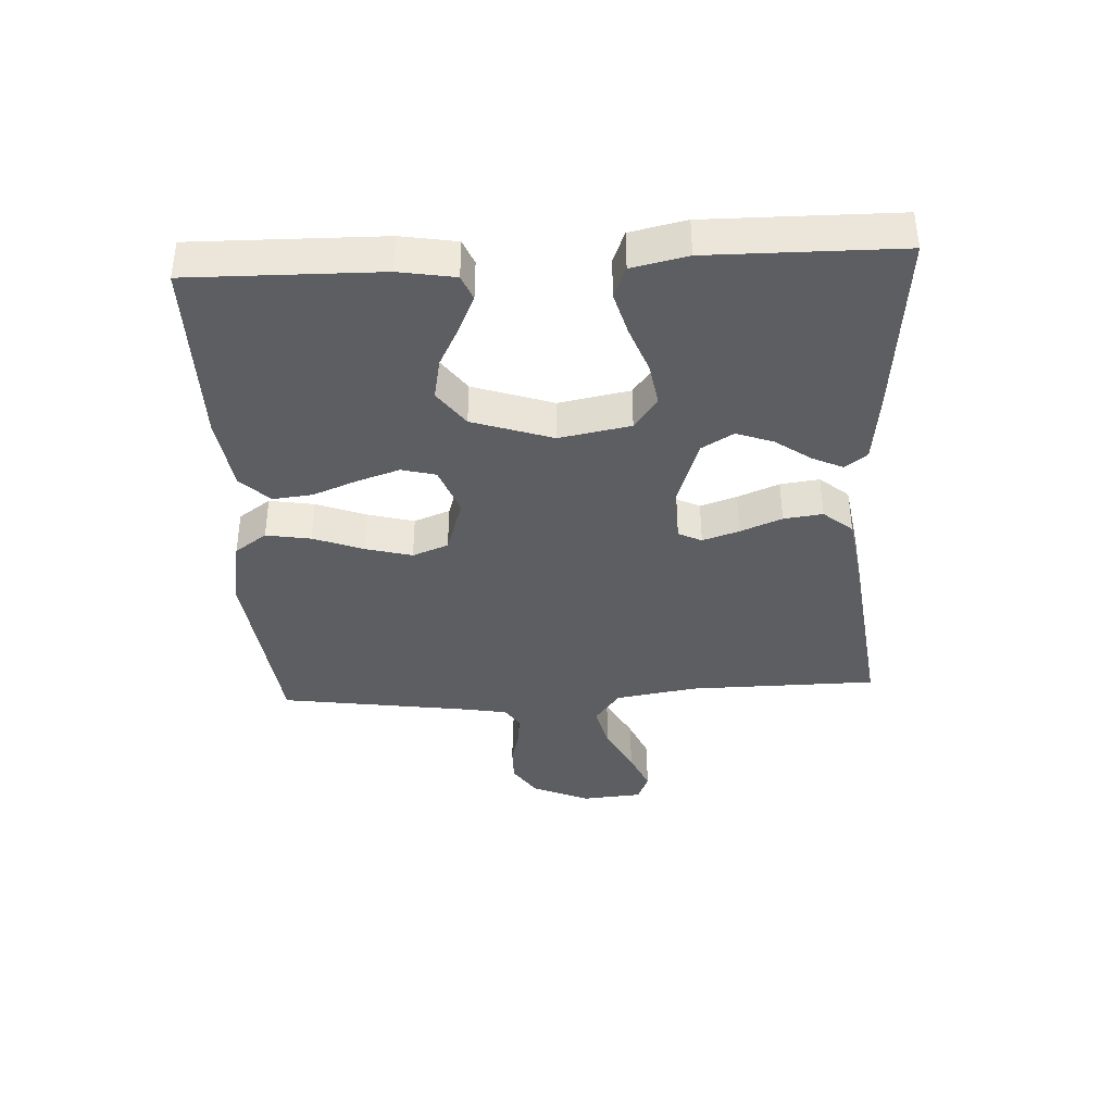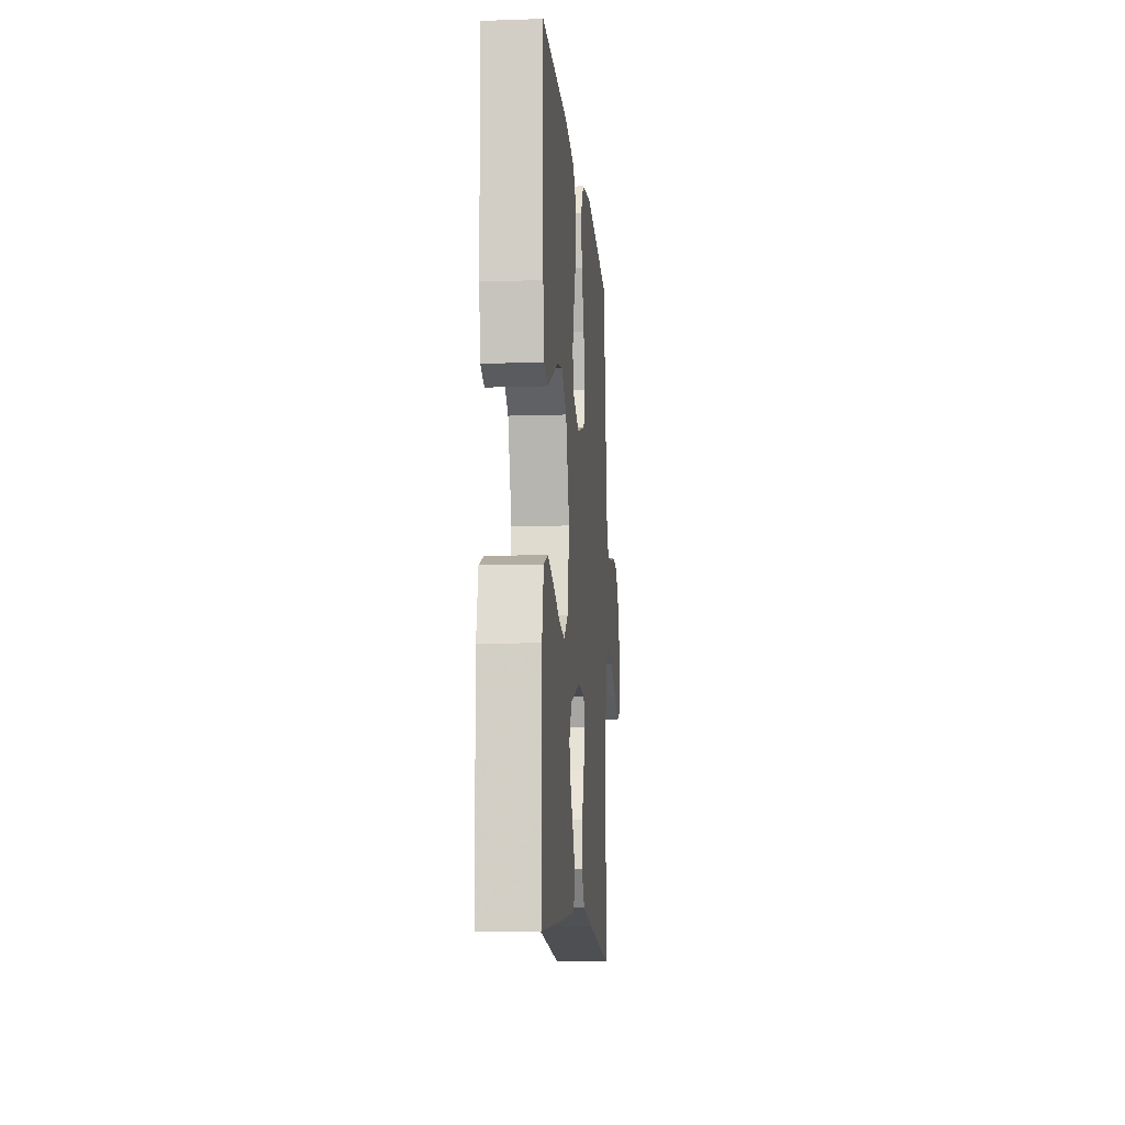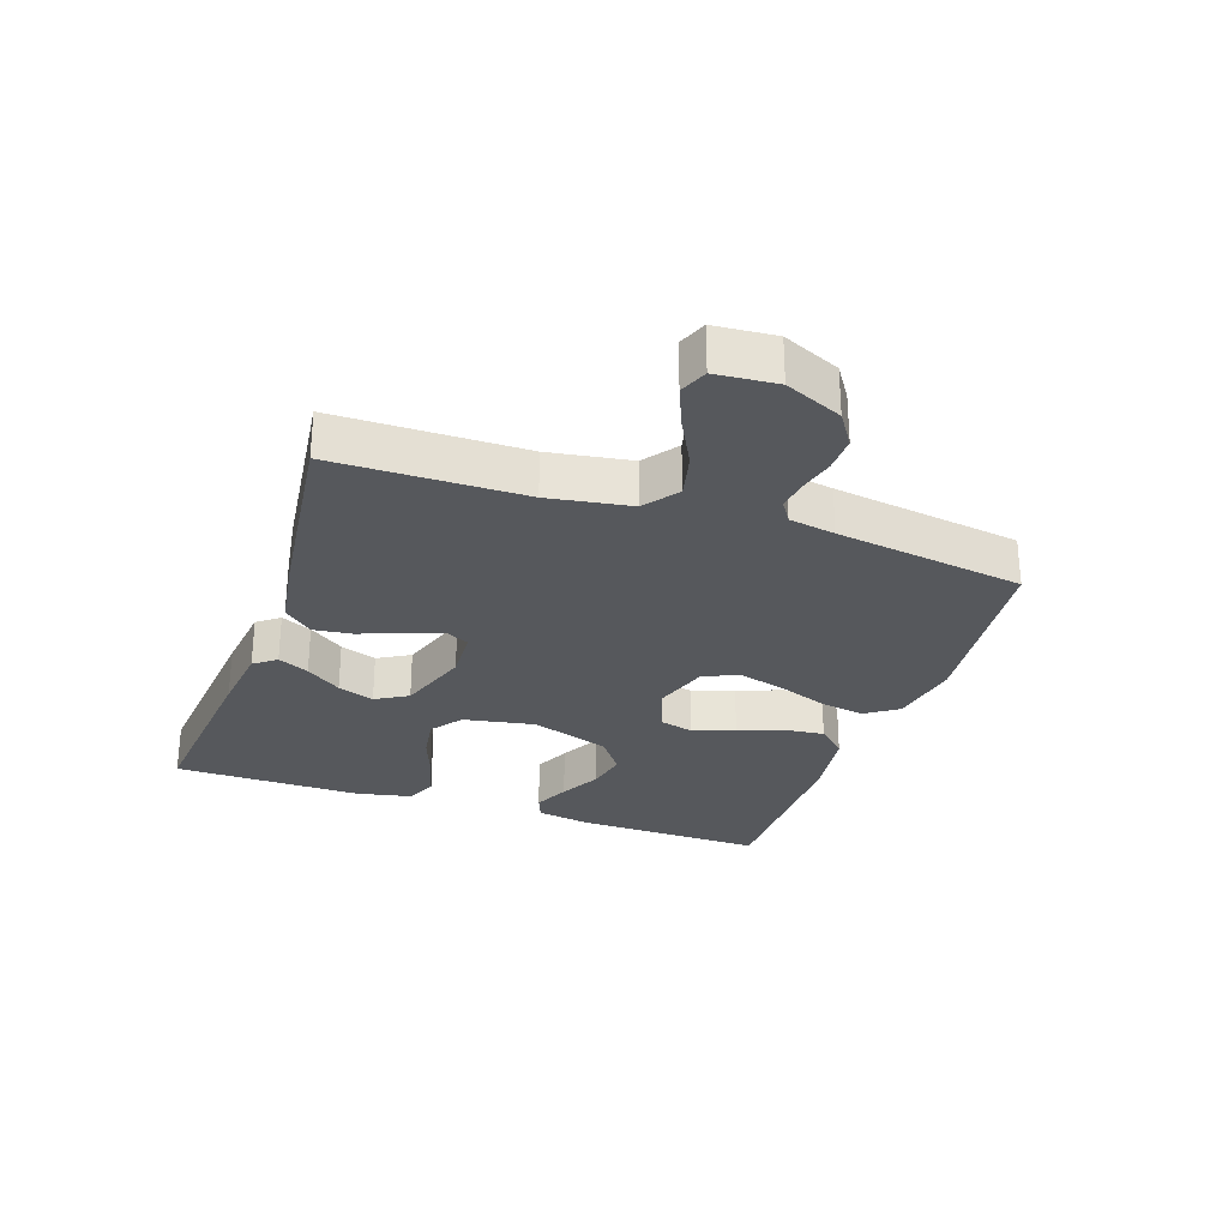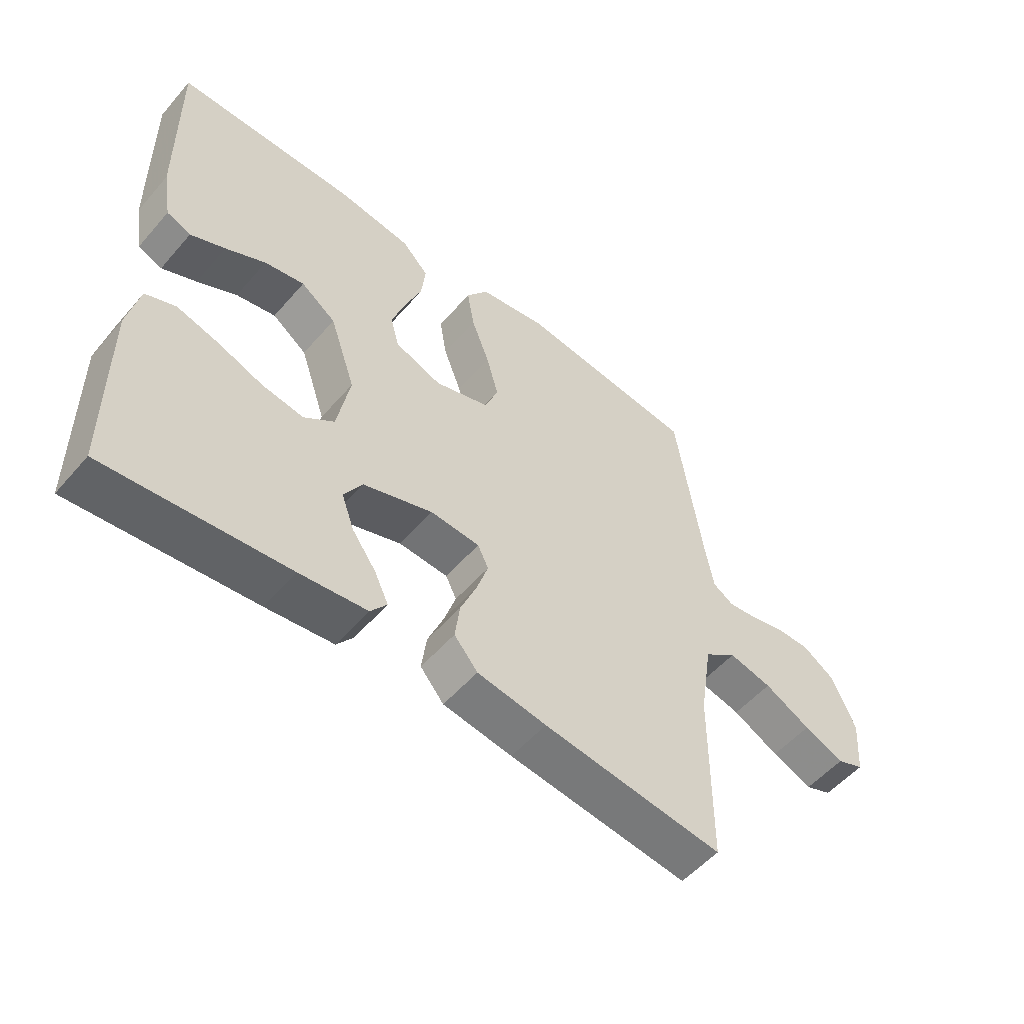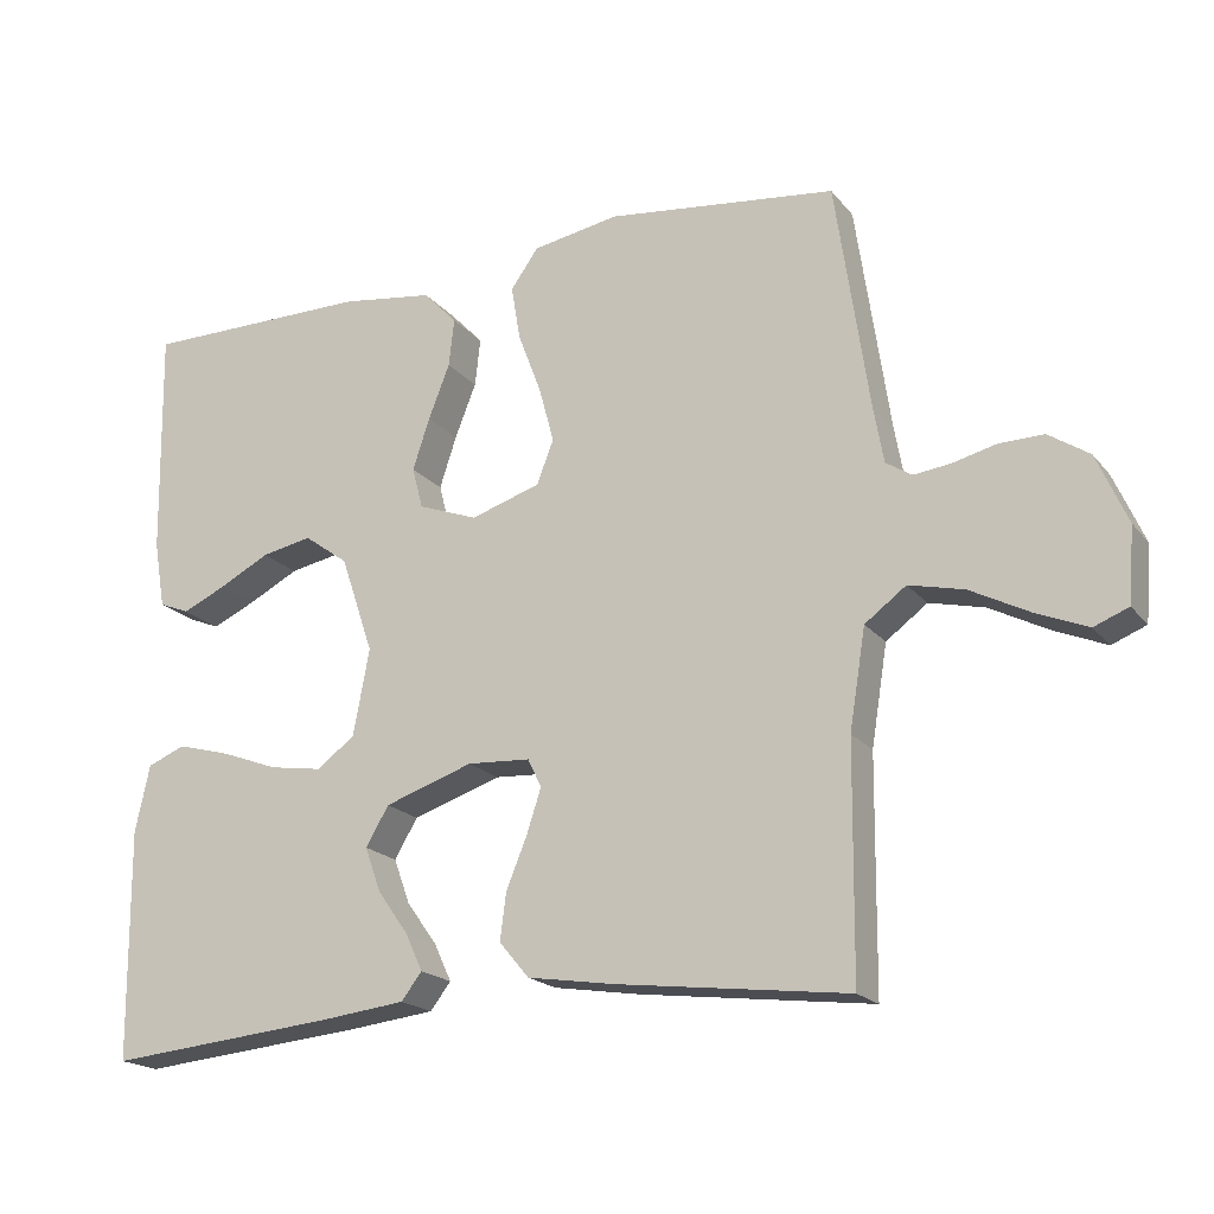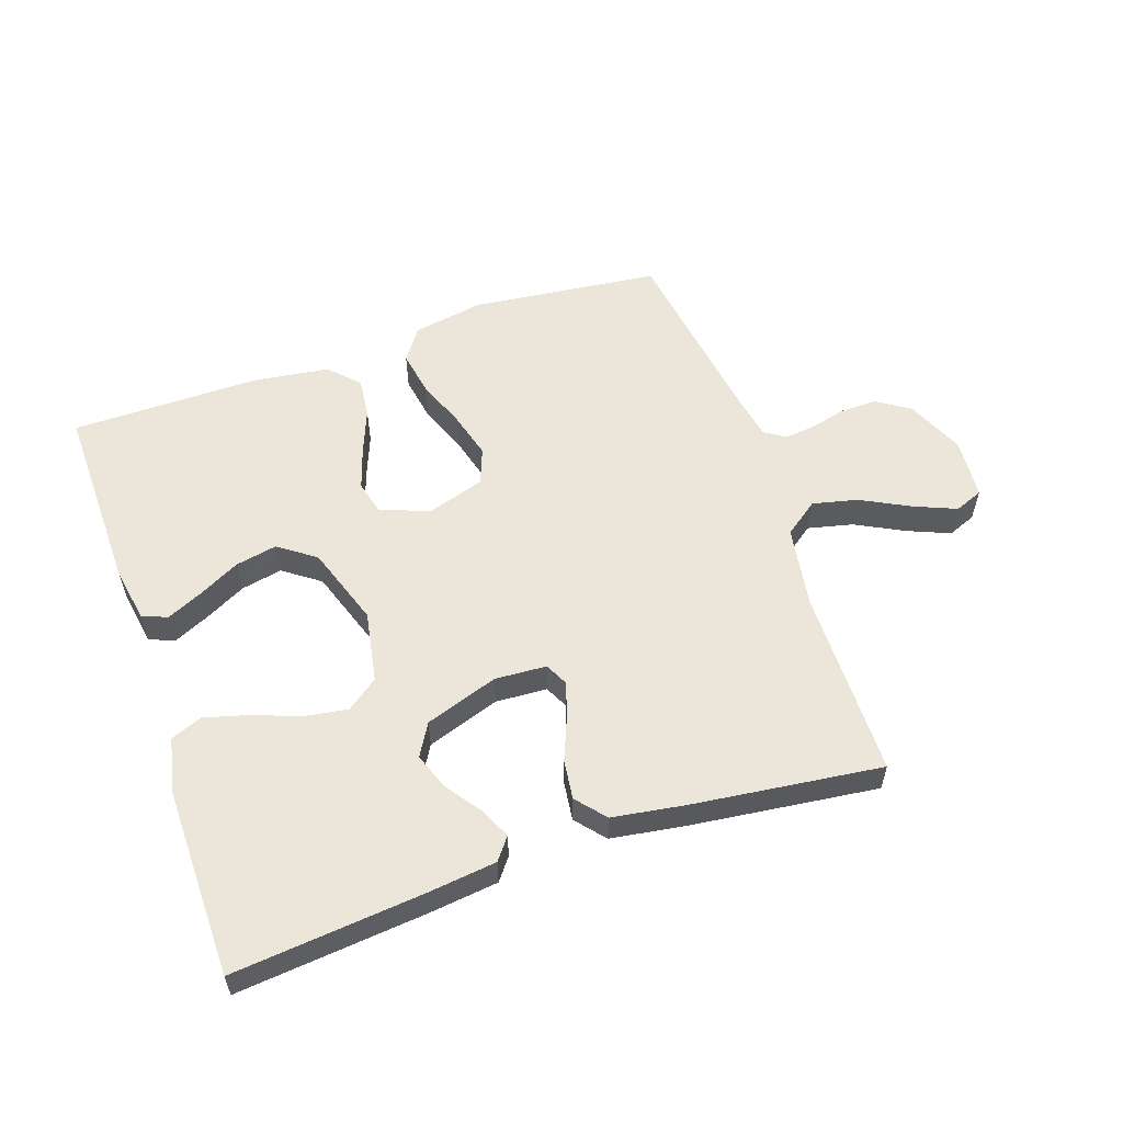
<metadata>
{"format":"obj","ext":"obj","renderer":"f3d","projection":"perspective","resolution":1024,"background":"white","views":[{"elev":-38.5,"azim":93.1,"up":"+Y"},{"elev":-11.0,"azim":94.8,"up":"+Z"},{"elev":-28.2,"azim":-109.1,"up":"+Y"},{"elev":-53.9,"azim":140.1,"up":"+Z"},{"elev":-19.2,"azim":-153.3,"up":"+Z"},{"elev":56.9,"azim":161.0,"up":"+Y"}]}
</metadata>
<code>
v 0.5 0.07 -0.5
v 0.2 0.07 -0.472
v 0.089 0.07 -0.459
v 0.062 0.07 -0.424
v 0.085 0.07 -0.375
v 0.125 0.07 -0.319
v 0.146 0.07 -0.261
v 0.116 0.07 -0.21
v 0 0.07 -0.171
v -0.082 0.07 -0.176
v -0.1 0.07 -0.213
v -0.081 0.07 -0.271
v -0.054 0.07 -0.337
v -0.046 0.07 -0.399
v -0.085 0.07 -0.445
v -0.2 0.07 -0.463
v -0.5 0.07 -0.5
v -0.503 0.07 -0.2
v -0.524 0.07 -0.07
v -0.578 0.07 -0.03
v -0.65 0.07 -0.047
v -0.727 0.07 -0.087
v -0.794 0.07 -0.115
v -0.839 0.07 -0.097
v -0.847 0.07 0
v -0.807 0.07 0.091
v -0.754 0.07 0.126
v -0.696 0.07 0.125
v -0.64 0.07 0.111
v -0.591 0.07 0.105
v -0.557 0.07 0.127
v -0.544 0.07 0.2
v -0.5 0.07 0.5
v -0.2 0.07 0.535
v -0.087 0.07 0.515
v -0.051 0.07 0.464
v -0.063 0.07 0.393
v -0.093 0.07 0.314
v -0.113 0.07 0.24
v -0.091 0.07 0.183
v 0 0.07 0.154
v 0.078 0.07 0.183
v 0.092 0.07 0.237
v 0.07 0.07 0.304
v 0.042 0.07 0.375
v 0.035 0.07 0.438
v 0.079 0.07 0.484
v 0.2 0.07 0.501
v 0.5 0.07 0.5
v 0.495 0.07 0.2
v 0.48 0.07 0.112
v 0.44 0.07 0.096
v 0.383 0.07 0.122
v 0.317 0.07 0.156
v 0.251 0.07 0.169
v 0.193 0.07 0.127
v 0.15 0.07 0
v 0.171 0.07 -0.113
v 0.221 0.07 -0.15
v 0.29 0.07 -0.139
v 0.365 0.07 -0.111
v 0.434 0.07 -0.092
v 0.484 0.07 -0.112
v 0.503 0.07 -0.2
v 0.5 0 -0.5
v 0.2 0 -0.472
v 0.089 0 -0.459
v 0.062 0 -0.424
v 0.085 0 -0.375
v 0.125 0 -0.319
v 0.146 0 -0.261
v 0.116 0 -0.21
v 0 0 -0.171
v -0.082 0 -0.176
v -0.1 0 -0.213
v -0.081 0 -0.271
v -0.054 0 -0.337
v -0.046 0 -0.399
v -0.085 0 -0.445
v -0.2 0 -0.463
v -0.5 0 -0.5
v -0.503 0 -0.2
v -0.524 0 -0.07
v -0.578 0 -0.03
v -0.65 0 -0.047
v -0.727 0 -0.087
v -0.794 0 -0.115
v -0.839 0 -0.097
v -0.847 0 0
v -0.807 0 0.091
v -0.754 0 0.126
v -0.696 0 0.125
v -0.64 0 0.111
v -0.591 0 0.105
v -0.557 0 0.127
v -0.544 0 0.2
v -0.5 0 0.5
v -0.2 0 0.535
v -0.087 0 0.515
v -0.051 0 0.464
v -0.063 0 0.393
v -0.093 0 0.314
v -0.113 0 0.24
v -0.091 0 0.183
v 0 0 0.154
v 0.078 0 0.183
v 0.092 0 0.237
v 0.07 0 0.304
v 0.042 0 0.375
v 0.035 0 0.438
v 0.079 0 0.484
v 0.2 0 0.501
v 0.5 0 0.5
v 0.495 0 0.2
v 0.48 0 0.112
v 0.44 0 0.096
v 0.383 0 0.122
v 0.317 0 0.156
v 0.251 0 0.169
v 0.193 0 0.127
v 0.15 0 0
v 0.171 0 -0.113
v 0.221 0 -0.15
v 0.29 0 -0.139
v 0.365 0 -0.111
v 0.434 0 -0.092
v 0.484 0 -0.112
v 0.503 0 -0.2
f 60 61 62 63
f 59 60 63 64
f 51 52 53 54
f 49 50 51 54
f 49 54 55
f 48 49 55 56
f 44 45 46 47
f 43 44 47 48
f 42 43 48 56
f 35 36 37 38
f 35 38 39
f 32 33 34 35
f 31 32 35 39
f 30 31 39 40
f 26 27 28 29
f 26 29 30
f 25 26 30
f 21 22 23 24
f 21 24 25 30
f 15 16 17 18
f 15 18 19
f 12 13 14 15
f 11 12 15 19
f 10 11 19 20
f 3 4 5 6
f 3 6 7
f 2 3 7
f 59 64 1 2
f 58 59 2 7
f 57 58 7 8
f 41 42 56 57
f 41 57 8 9
f 20 21 30 40
f 20 40 41
f 9 10 20 41
f 127 126 125 124
f 128 127 124 123
f 118 117 116 115
f 118 115 114 113
f 119 118 113
f 120 119 113 112
f 111 110 109 108
f 112 111 108 107
f 120 112 107 106
f 102 101 100 99
f 103 102 99
f 99 98 97 96
f 103 99 96 95
f 104 103 95 94
f 93 92 91 90
f 94 93 90
f 94 90 89
f 88 87 86 85
f 94 89 88 85
f 82 81 80 79
f 83 82 79
f 79 78 77 76
f 83 79 76 75
f 84 83 75 74
f 70 69 68 67
f 71 70 67
f 71 67 66
f 66 65 128 123
f 71 66 123 122
f 72 71 122 121
f 121 120 106 105
f 73 72 121 105
f 104 94 85 84
f 105 104 84
f 105 84 74 73
f 1 65 66 2
f 2 66 67 3
f 3 67 68 4
f 4 68 69 5
f 5 69 70 6
f 6 70 71 7
f 7 71 72 8
f 8 72 73 9
f 9 73 74 10
f 10 74 75 11
f 11 75 76 12
f 12 76 77 13
f 13 77 78 14
f 14 78 79 15
f 15 79 80 16
f 16 80 81 17
f 17 81 82 18
f 18 82 83 19
f 19 83 84 20
f 20 84 85 21
f 21 85 86 22
f 22 86 87 23
f 23 87 88 24
f 24 88 89 25
f 25 89 90 26
f 26 90 91 27
f 27 91 92 28
f 28 92 93 29
f 29 93 94 30
f 30 94 95 31
f 31 95 96 32
f 32 96 97 33
f 33 97 98 34
f 34 98 99 35
f 35 99 100 36
f 36 100 101 37
f 37 101 102 38
f 38 102 103 39
f 39 103 104 40
f 40 104 105 41
f 41 105 106 42
f 42 106 107 43
f 43 107 108 44
f 44 108 109 45
f 45 109 110 46
f 46 110 111 47
f 47 111 112 48
f 48 112 113 49
f 49 113 114 50
f 50 114 115 51
f 51 115 116 52
f 52 116 117 53
f 53 117 118 54
f 54 118 119 55
f 55 119 120 56
f 56 120 121 57
f 57 121 122 58
f 58 122 123 59
f 59 123 124 60
f 60 124 125 61
f 61 125 126 62
f 62 126 127 63
f 63 127 128 64
f 64 128 65 1

</code>
